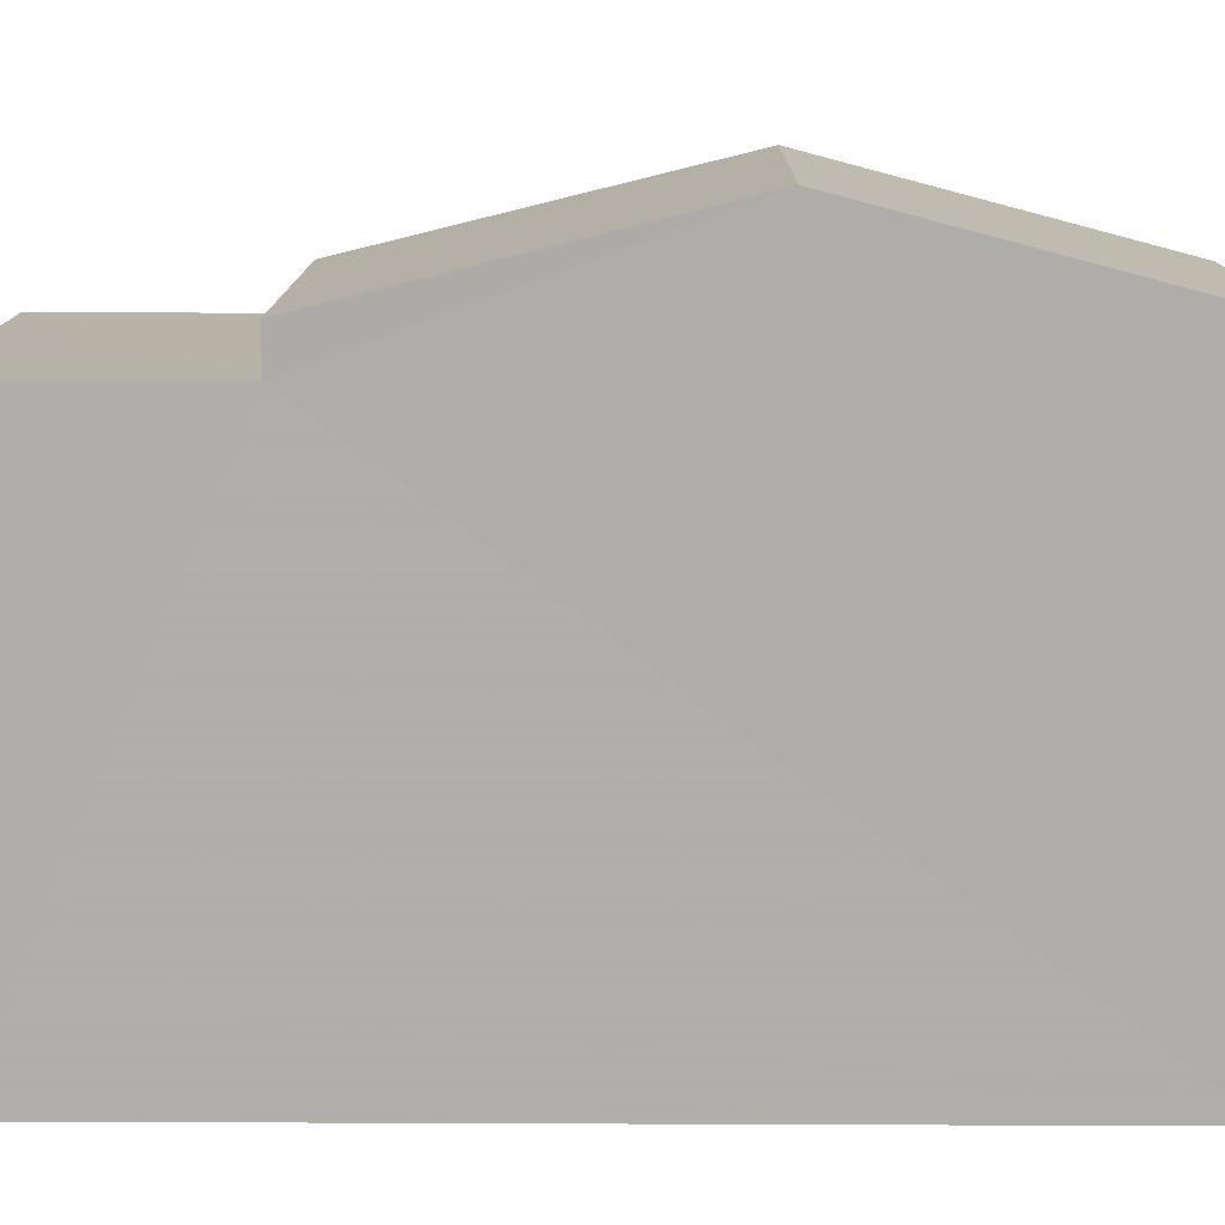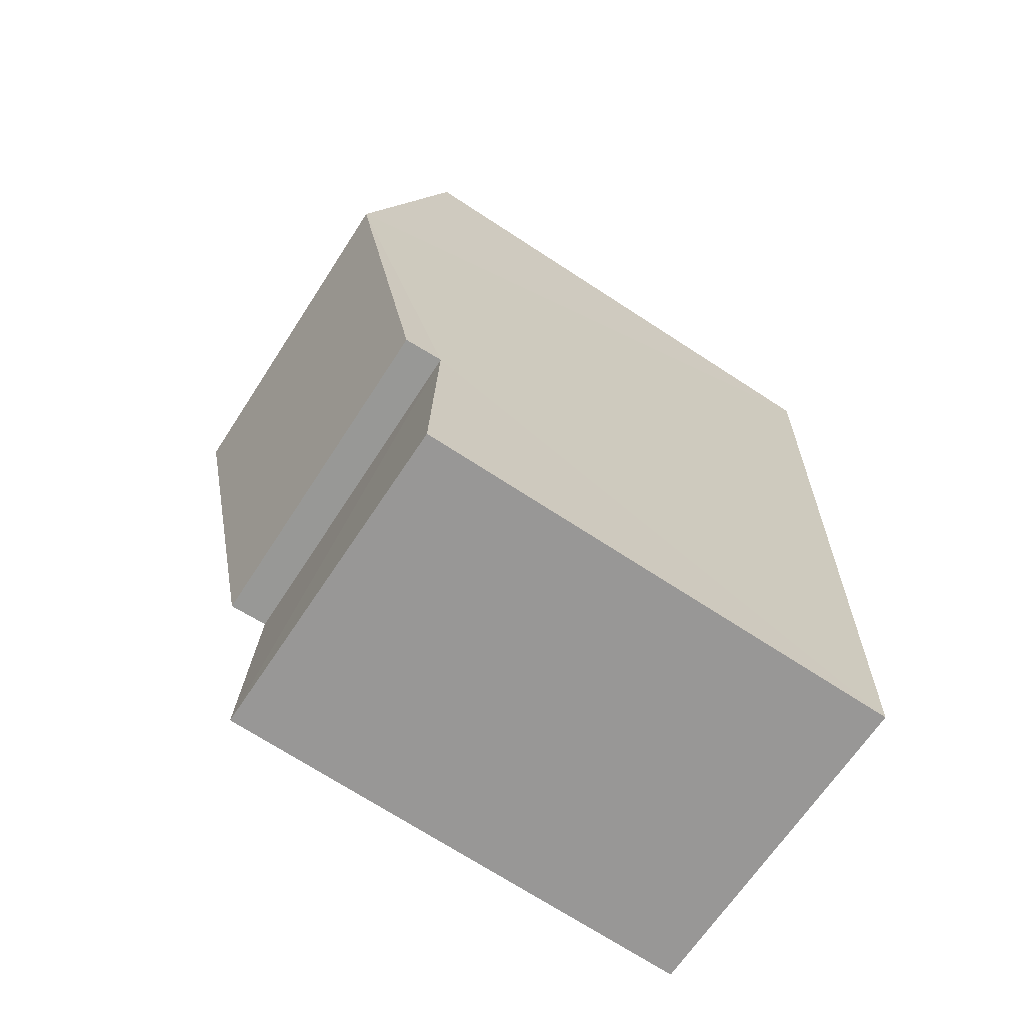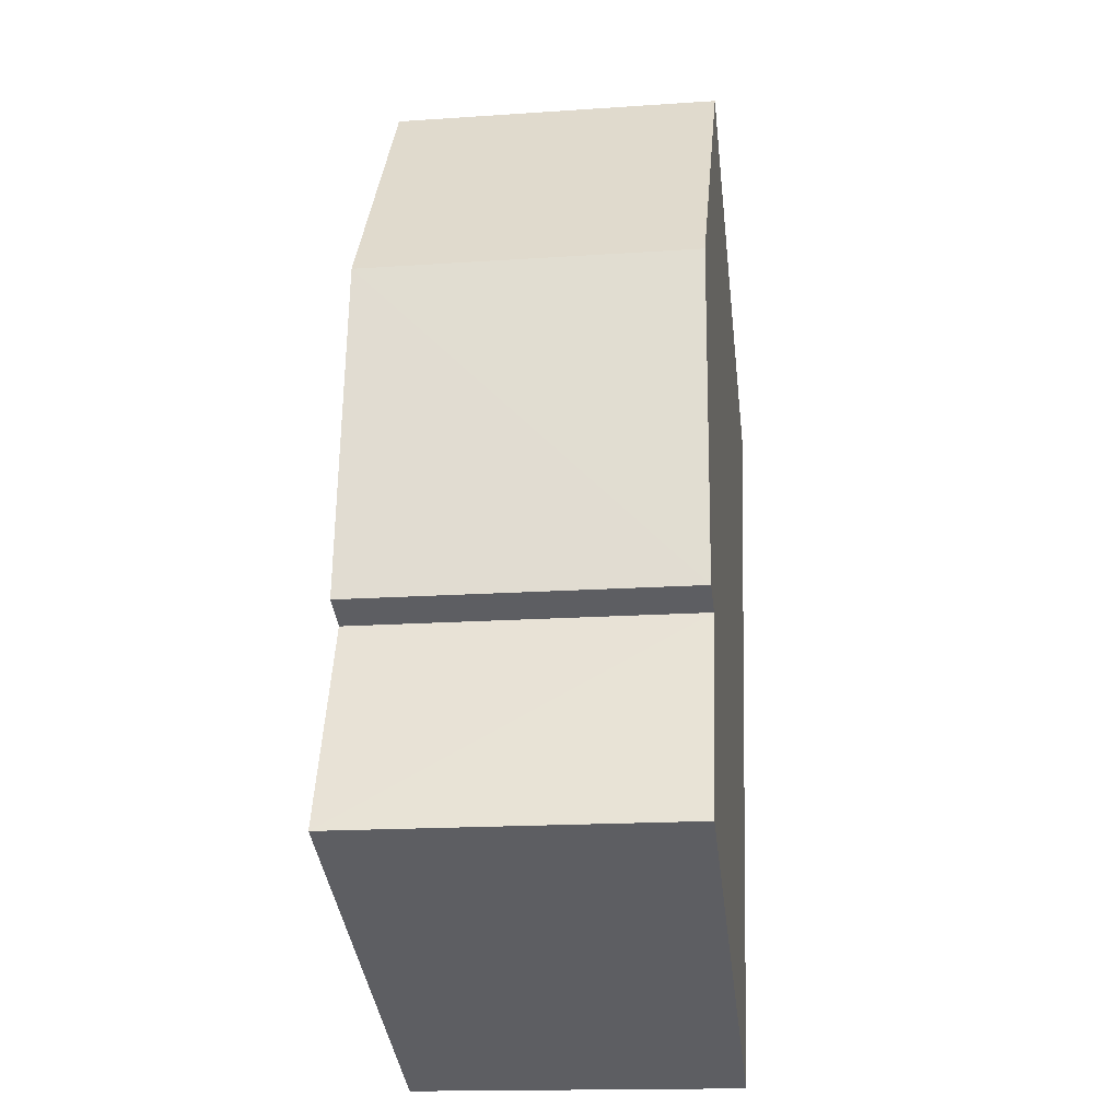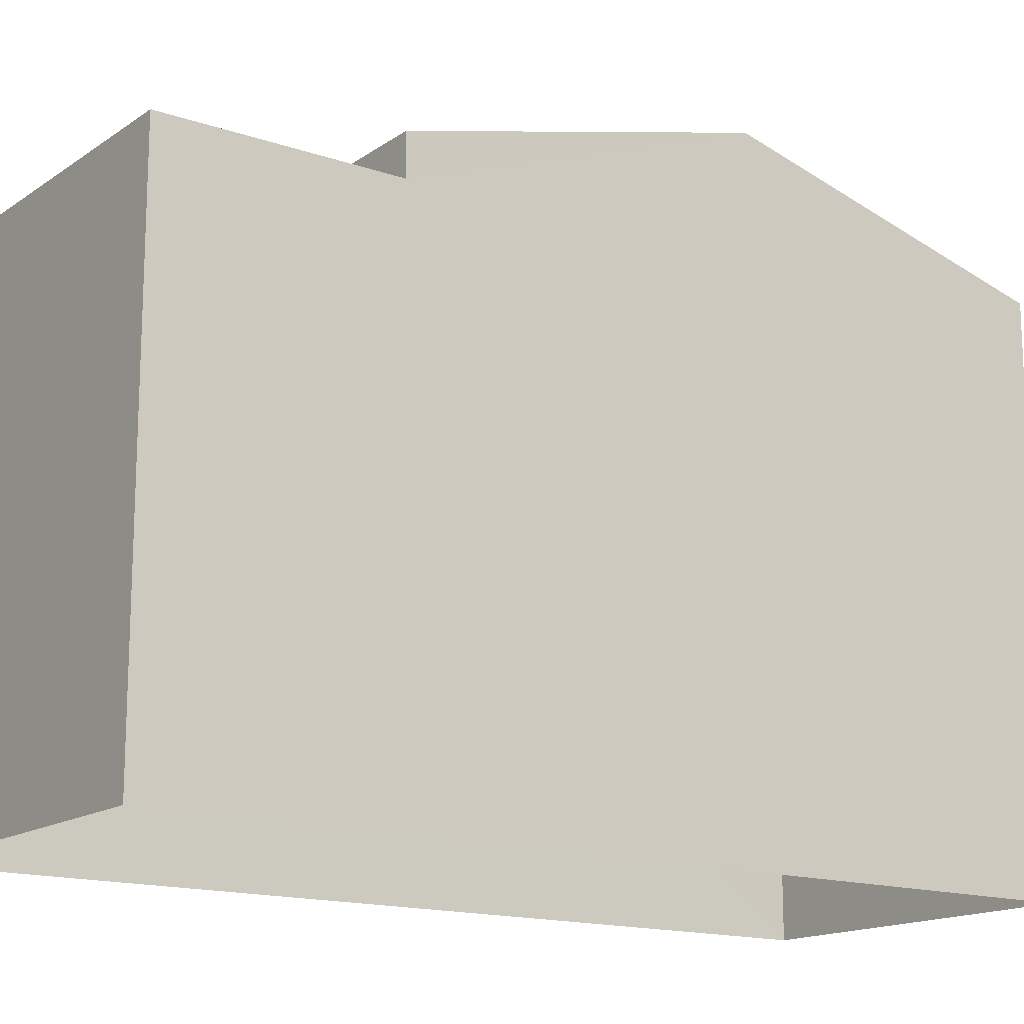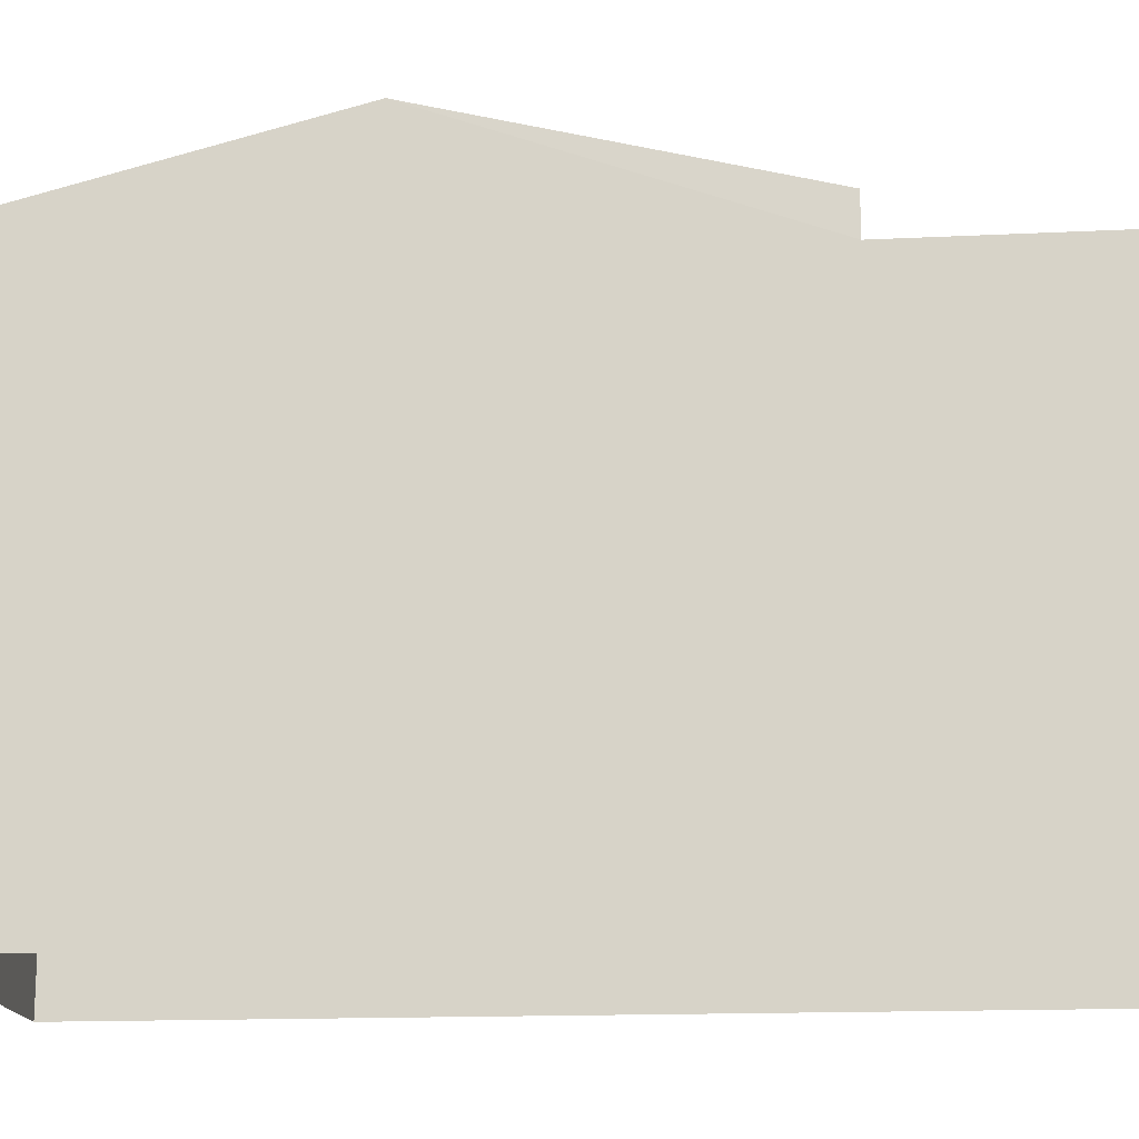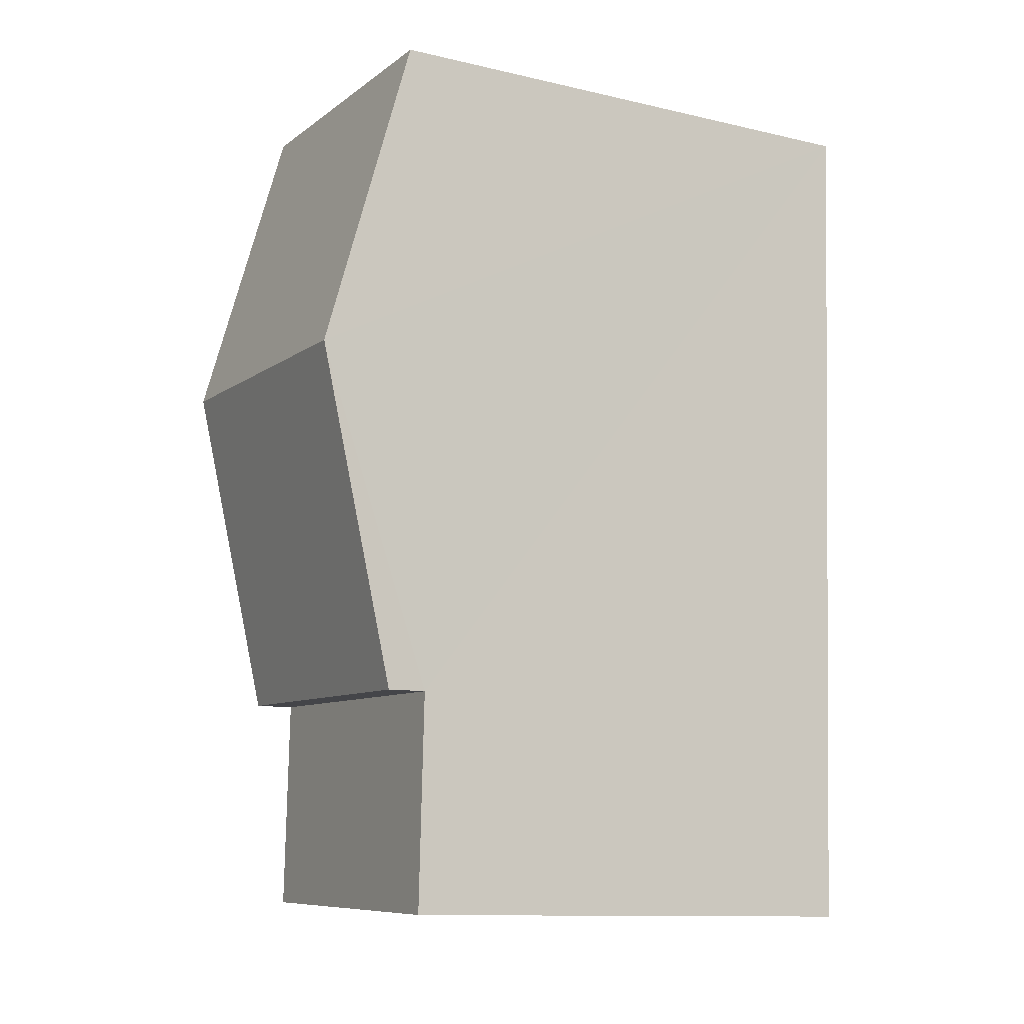
<metadata>
{"format":"obj","ext":"obj","renderer":"f3d","projection":"perspective","resolution":1024,"background":"white","views":[{"elev":12.5,"azim":88.0,"up":"+Z"},{"elev":-70.8,"azim":56.9,"up":"+Y"},{"elev":-39.4,"azim":6.8,"up":"+Y"},{"elev":-15.5,"azim":51.8,"up":"+Z"},{"elev":-16.1,"azim":-87.6,"up":"+Z"},{"elev":-11.9,"azim":61.0,"up":"+Y"}]}
</metadata>
<code>
v -3.74e+05 -1.056e+05 19.23
v -3.74e+05 -1.055e+05 19.23
v -3.74e+05 -1.055e+05 19.22
v -3.74e+05 -1.056e+05 19.23
v -3.74e+05 -1.055e+05 26.58
v -3.74e+05 -1.055e+05 26.58
v -3.74e+05 -1.056e+05 27.73
v -3.74e+05 -1.056e+05 27.73
v -3.74e+05 -1.056e+05 26.58
v -3.74e+05 -1.056e+05 26.59
v -3.74e+05 -1.056e+05 26.05
v -3.74e+05 -1.056e+05 26.05
v -3.74e+05 -1.056e+05 26.05
v -3.74e+05 -1.056e+05 26.05
f 1 2 3
f 4 1 3
f 5 6 7
f 8 5 7
f 7 9 8
f 7 10 9
f 11 12 13
f 11 14 12
f 12 1 4
f 13 12 4
f 11 9 10
f 14 11 10
f 6 3 2
f 6 5 3
f 6 2 7
f 10 7 14
f 14 1 12
f 14 2 1
f 7 2 14
f 5 8 3
f 3 11 4
f 8 9 11
f 4 11 13
f 3 8 11

</code>
